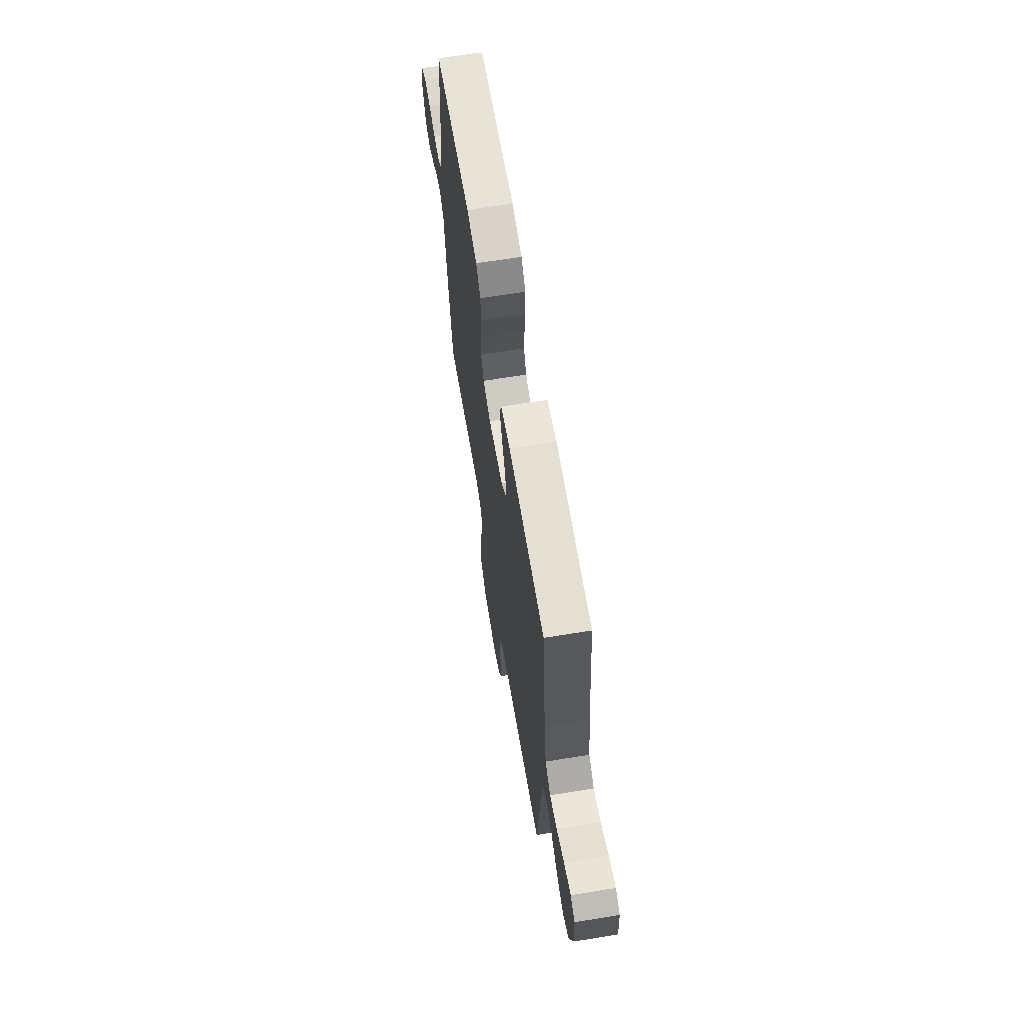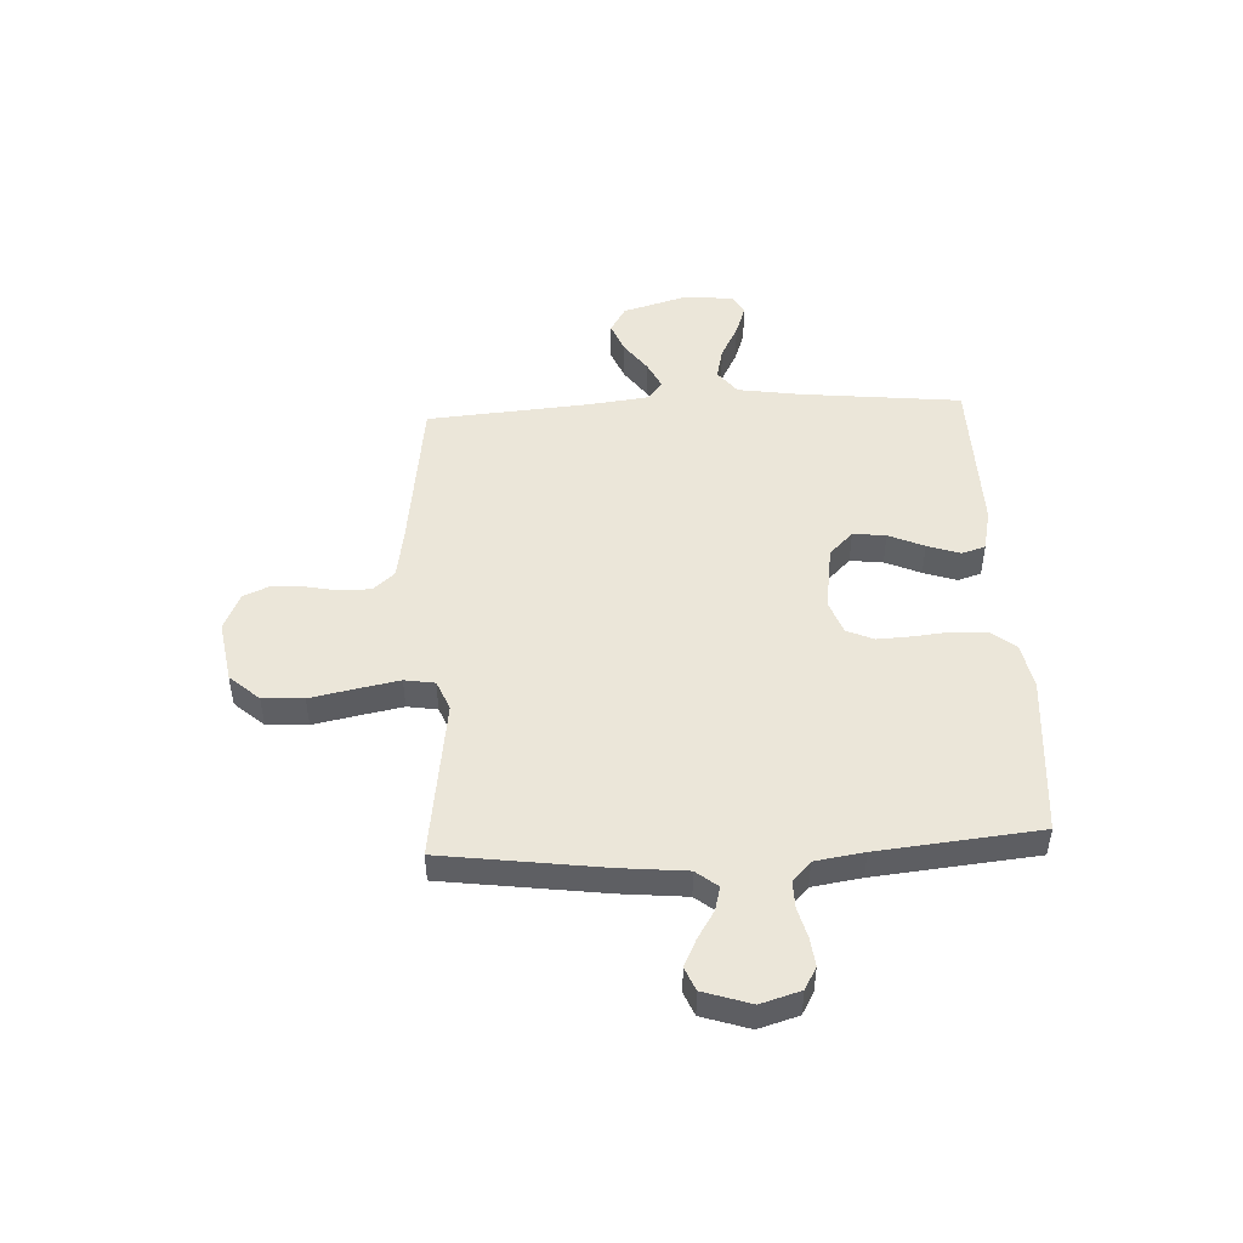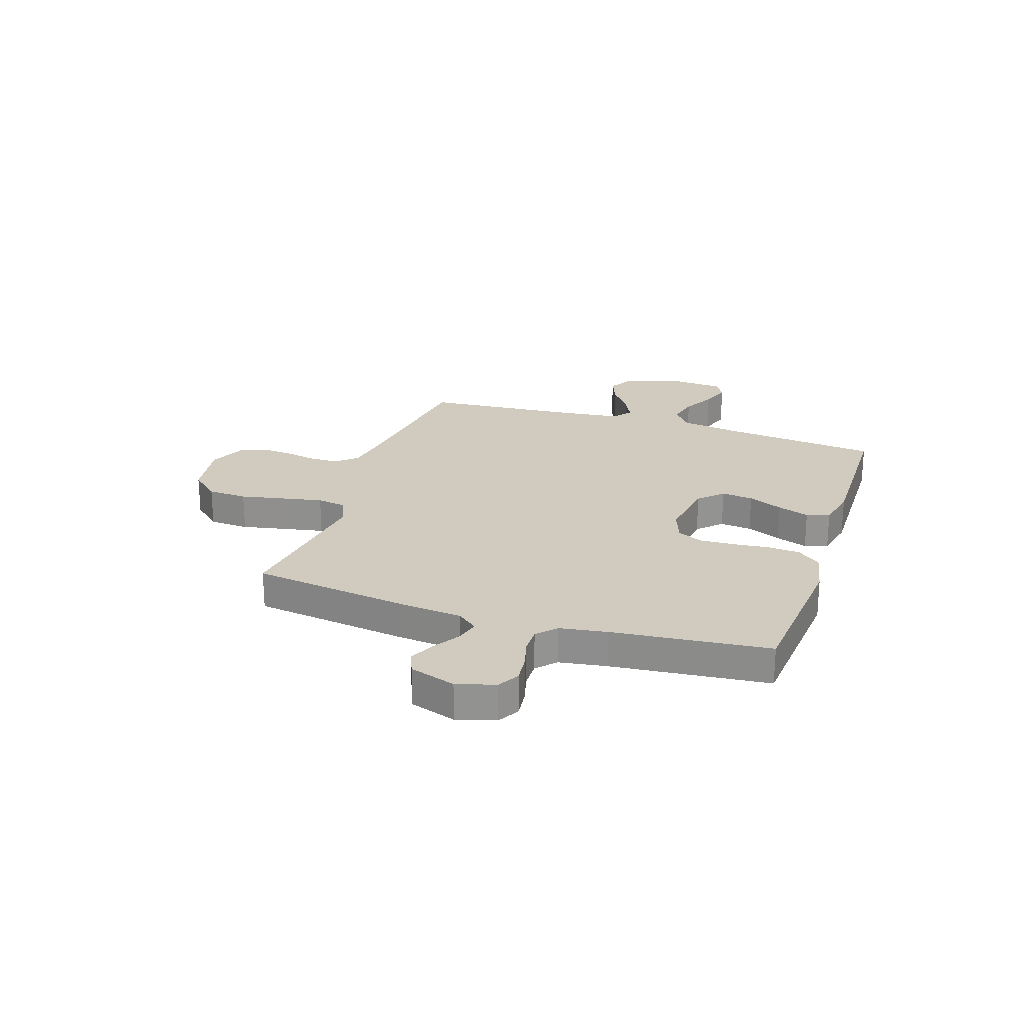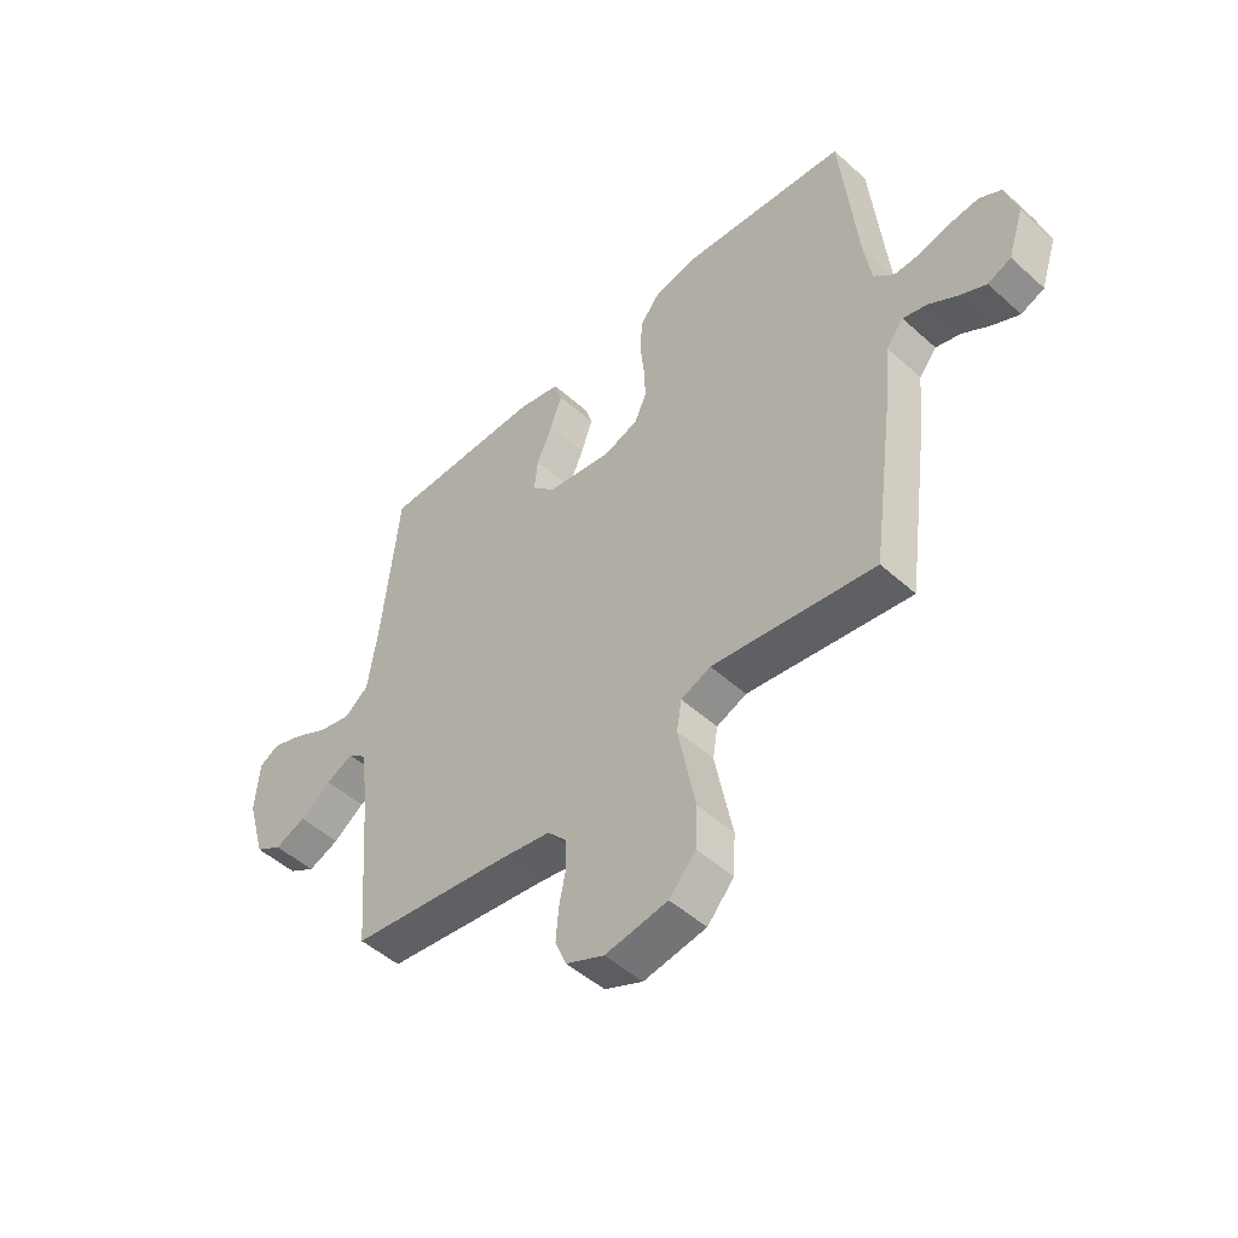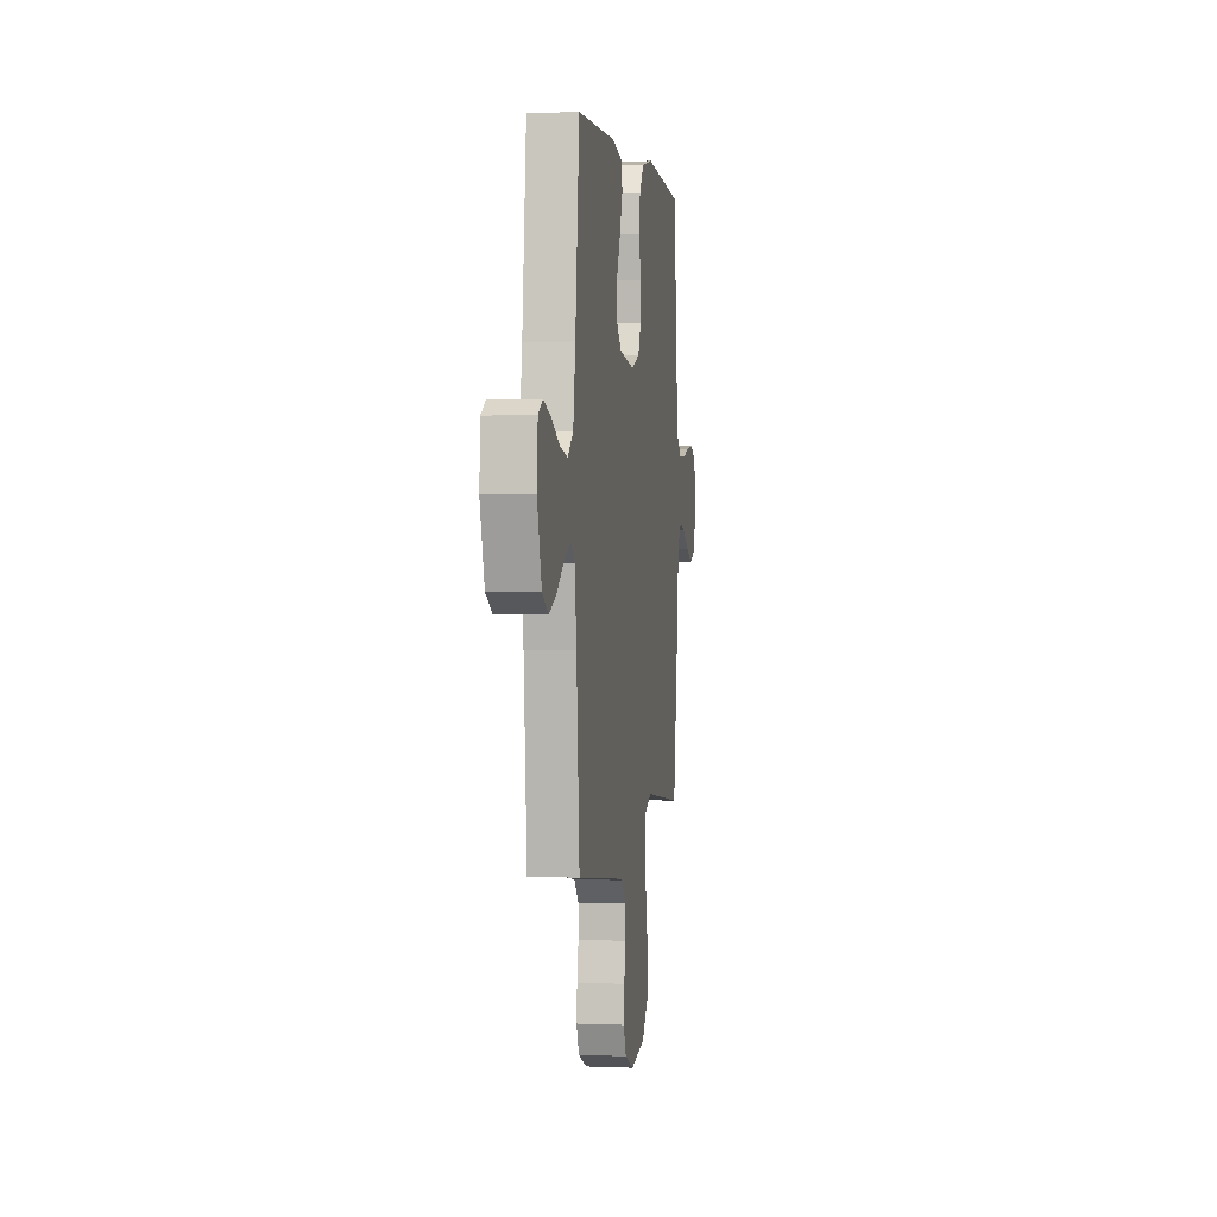
<metadata>
{"format":"obj","ext":"obj","renderer":"f3d","projection":"perspective","resolution":1024,"background":"white","views":[{"elev":66.0,"azim":80.7,"up":"+Z"},{"elev":48.3,"azim":-92.9,"up":"+Y"},{"elev":23.5,"azim":-71.7,"up":"+Y"},{"elev":-49.1,"azim":-134.9,"up":"+Z"},{"elev":1.9,"azim":98.5,"up":"+Z"}]}
</metadata>
<code>
v 0.5 0.07 -0.5
v 0.2 0.07 -0.539
v 0.11 0.07 -0.554
v 0.075 0.07 -0.593
v 0.074 0.07 -0.648
v 0.086 0.07 -0.709
v 0.091 0.07 -0.769
v 0.07 0.07 -0.819
v 0 0.07 -0.85
v -0.115 0.07 -0.831
v -0.164 0.07 -0.776
v -0.168 0.07 -0.7
v -0.151 0.07 -0.616
v -0.136 0.07 -0.538
v -0.145 0.07 -0.482
v -0.2 0.07 -0.459
v -0.5 0.07 -0.5
v -0.541 0.07 -0.2
v -0.553 0.07 -0.078
v -0.585 0.07 -0.038
v -0.63 0.07 -0.05
v -0.681 0.07 -0.082
v -0.731 0.07 -0.106
v -0.774 0.07 -0.088
v -0.803 0.07 0
v -0.781 0.07 0.074
v -0.74 0.07 0.097
v -0.687 0.07 0.091
v -0.631 0.07 0.076
v -0.58 0.07 0.075
v -0.544 0.07 0.109
v -0.53 0.07 0.2
v -0.5 0.07 0.5
v -0.2 0.07 0.525
v -0.115 0.07 0.508
v -0.079 0.07 0.463
v -0.075 0.07 0.4
v -0.082 0.07 0.331
v -0.085 0.07 0.267
v -0.063 0.07 0.217
v 0 0.07 0.194
v 0.121 0.07 0.212
v 0.165 0.07 0.256
v 0.158 0.07 0.317
v 0.129 0.07 0.383
v 0.108 0.07 0.444
v 0.122 0.07 0.488
v 0.2 0.07 0.505
v 0.5 0.07 0.5
v 0.532 0.07 0.2
v 0.55 0.07 0.084
v 0.595 0.07 0.049
v 0.655 0.07 0.063
v 0.719 0.07 0.096
v 0.776 0.07 0.116
v 0.813 0.07 0.095
v 0.82 0.07 0
v 0.786 0.07 -0.117
v 0.737 0.07 -0.146
v 0.68 0.07 -0.123
v 0.623 0.07 -0.082
v 0.573 0.07 -0.058
v 0.538 0.07 -0.086
v 0.524 0.07 -0.2
v 0.5 0 -0.5
v 0.2 0 -0.539
v 0.11 0 -0.554
v 0.075 0 -0.593
v 0.074 0 -0.648
v 0.086 0 -0.709
v 0.091 0 -0.769
v 0.07 0 -0.819
v 0 0 -0.85
v -0.115 0 -0.831
v -0.164 0 -0.776
v -0.168 0 -0.7
v -0.151 0 -0.616
v -0.136 0 -0.538
v -0.145 0 -0.482
v -0.2 0 -0.459
v -0.5 0 -0.5
v -0.541 0 -0.2
v -0.553 0 -0.078
v -0.585 0 -0.038
v -0.63 0 -0.05
v -0.681 0 -0.082
v -0.731 0 -0.106
v -0.774 0 -0.088
v -0.803 0 0
v -0.781 0 0.074
v -0.74 0 0.097
v -0.687 0 0.091
v -0.631 0 0.076
v -0.58 0 0.075
v -0.544 0 0.109
v -0.53 0 0.2
v -0.5 0 0.5
v -0.2 0 0.525
v -0.115 0 0.508
v -0.079 0 0.463
v -0.075 0 0.4
v -0.082 0 0.331
v -0.085 0 0.267
v -0.063 0 0.217
v 0 0 0.194
v 0.121 0 0.212
v 0.165 0 0.256
v 0.158 0 0.317
v 0.129 0 0.383
v 0.108 0 0.444
v 0.122 0 0.488
v 0.2 0 0.505
v 0.5 0 0.5
v 0.532 0 0.2
v 0.55 0 0.084
v 0.595 0 0.049
v 0.655 0 0.063
v 0.719 0 0.096
v 0.776 0 0.116
v 0.813 0 0.095
v 0.82 0 0
v 0.786 0 -0.117
v 0.737 0 -0.146
v 0.68 0 -0.123
v 0.623 0 -0.082
v 0.573 0 -0.058
v 0.538 0 -0.086
v 0.524 0 -0.2
f 59 60 61
f 58 59 61
f 57 58 61
f 56 57 61
f 55 56 61
f 54 55 61
f 53 54 61
f 52 53 61 62
f 51 52 62 63
f 48 49 50
f 47 48 50
f 46 47 50
f 45 46 50
f 44 45 50
f 51 63 64
f 50 51 64
f 44 50 64
f 43 44 64
f 36 37 38
f 35 36 38
f 34 35 38
f 33 34 38
f 32 33 38
f 31 32 38 39
f 30 31 39 40
f 27 28 29
f 26 27 29
f 25 26 29
f 24 25 29
f 23 24 29
f 22 23 29
f 21 22 29
f 20 21 29 30
f 30 40 41
f 20 30 41
f 19 20 41
f 19 41 42
f 18 19 42
f 17 18 42
f 16 17 42
f 11 12 13
f 10 11 13
f 9 10 13
f 8 9 13
f 7 8 13
f 6 7 13
f 5 6 13
f 4 5 13 14
f 3 4 14 15
f 64 1 2
f 43 64 2
f 42 43 2
f 16 42 2
f 15 16 2
f 2 3 15
f 125 124 123
f 125 123 122
f 125 122 121
f 125 121 120
f 125 120 119
f 125 119 118
f 125 118 117
f 126 125 117 116
f 127 126 116 115
f 114 113 112
f 114 112 111
f 114 111 110
f 114 110 109
f 114 109 108
f 128 127 115
f 128 115 114
f 128 114 108
f 128 108 107
f 102 101 100
f 102 100 99
f 102 99 98
f 102 98 97
f 102 97 96
f 103 102 96 95
f 104 103 95 94
f 93 92 91
f 93 91 90
f 93 90 89
f 93 89 88
f 93 88 87
f 93 87 86
f 93 86 85
f 94 93 85 84
f 105 104 94
f 105 94 84
f 105 84 83
f 106 105 83
f 106 83 82
f 106 82 81
f 106 81 80
f 77 76 75
f 77 75 74
f 77 74 73
f 77 73 72
f 77 72 71
f 77 71 70
f 77 70 69
f 78 77 69 68
f 79 78 68 67
f 66 65 128
f 66 128 107
f 66 107 106
f 66 106 80
f 66 80 79
f 79 67 66
f 1 65 66 2
f 2 66 67 3
f 3 67 68 4
f 4 68 69 5
f 5 69 70 6
f 6 70 71 7
f 7 71 72 8
f 8 72 73 9
f 9 73 74 10
f 10 74 75 11
f 11 75 76 12
f 12 76 77 13
f 13 77 78 14
f 14 78 79 15
f 15 79 80 16
f 16 80 81 17
f 17 81 82 18
f 18 82 83 19
f 19 83 84 20
f 20 84 85 21
f 21 85 86 22
f 22 86 87 23
f 23 87 88 24
f 24 88 89 25
f 25 89 90 26
f 26 90 91 27
f 27 91 92 28
f 28 92 93 29
f 29 93 94 30
f 30 94 95 31
f 31 95 96 32
f 32 96 97 33
f 33 97 98 34
f 34 98 99 35
f 35 99 100 36
f 36 100 101 37
f 37 101 102 38
f 38 102 103 39
f 39 103 104 40
f 40 104 105 41
f 41 105 106 42
f 42 106 107 43
f 43 107 108 44
f 44 108 109 45
f 45 109 110 46
f 46 110 111 47
f 47 111 112 48
f 48 112 113 49
f 49 113 114 50
f 50 114 115 51
f 51 115 116 52
f 52 116 117 53
f 53 117 118 54
f 54 118 119 55
f 55 119 120 56
f 56 120 121 57
f 57 121 122 58
f 58 122 123 59
f 59 123 124 60
f 60 124 125 61
f 61 125 126 62
f 62 126 127 63
f 63 127 128 64
f 64 128 65 1

</code>
